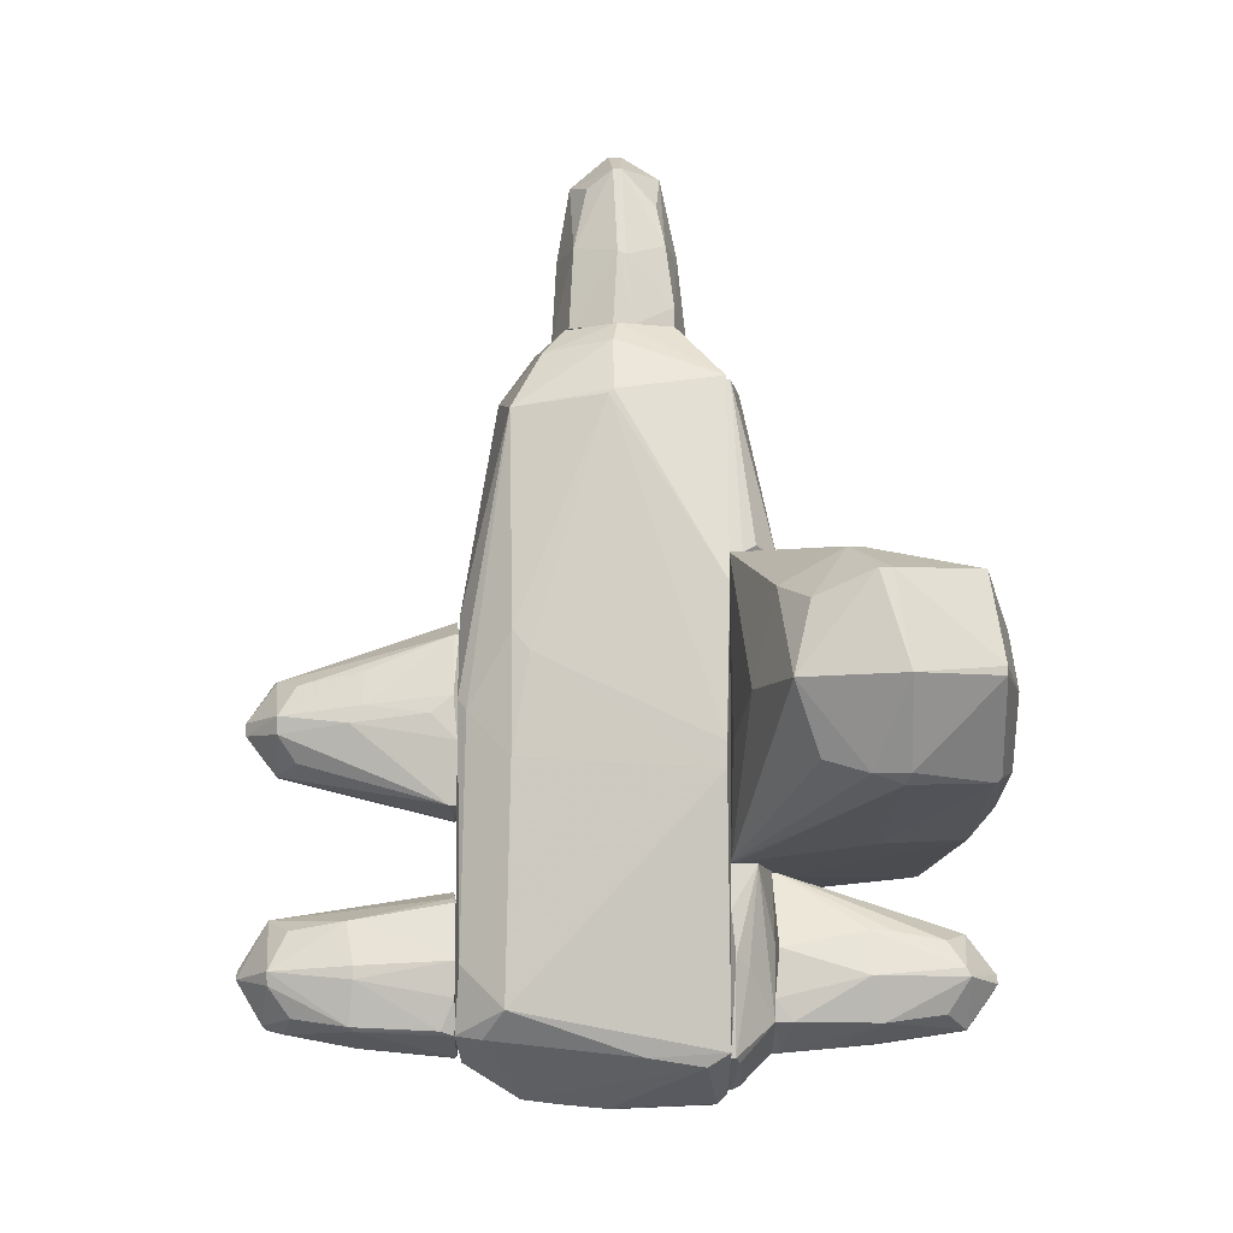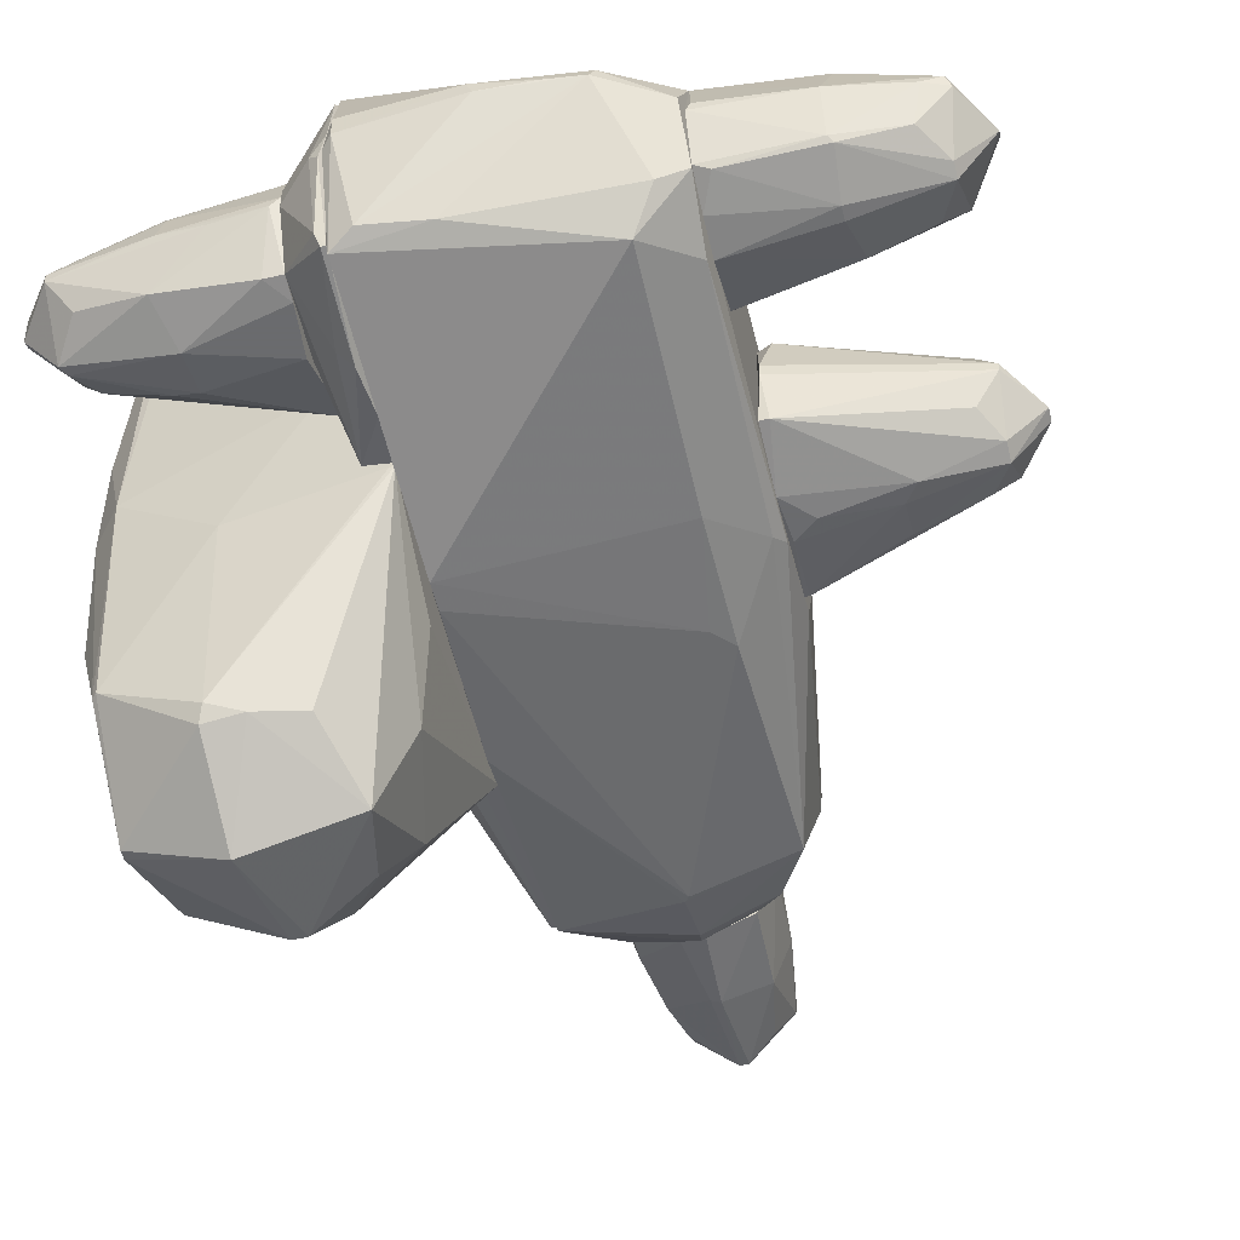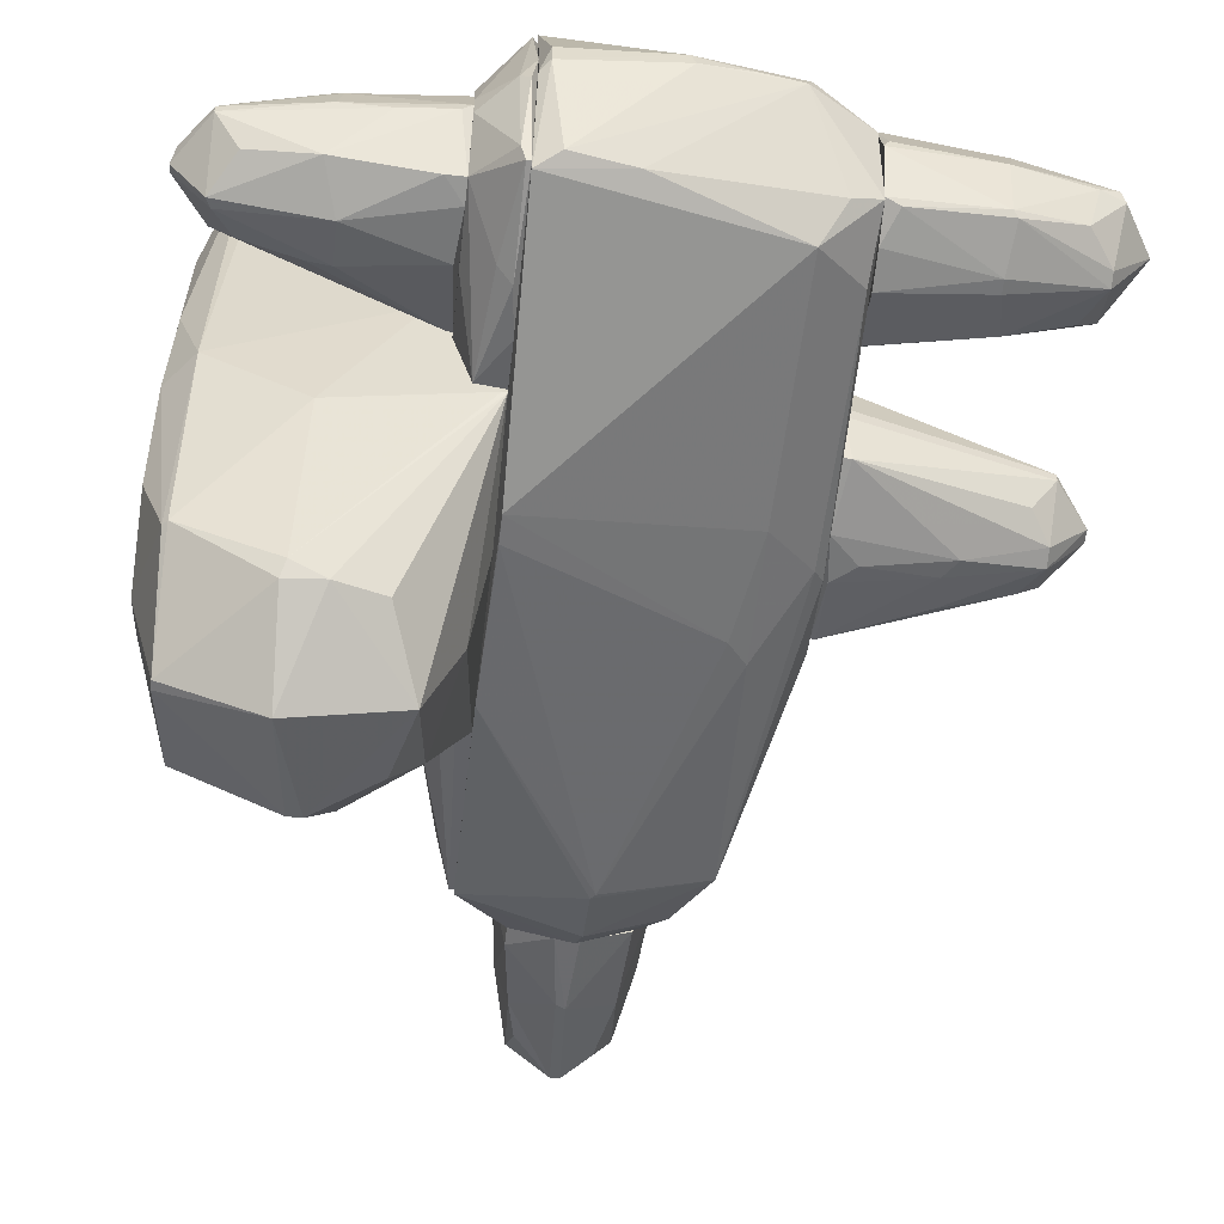
<metadata>
{"format":"obj","ext":"obj","renderer":"f3d","projection":"perspective","resolution":1024,"background":"white","views":[{"elev":-11.7,"azim":179.2,"up":"+Y"},{"elev":-53.3,"azim":13.7,"up":"+Z"},{"elev":-56.7,"azim":-6.3,"up":"+Z"}]}
</metadata>
<code>
o convex_0
v -1.409 -2.465 0.3014
v -0.6105 -1.196 -0.09761
v -0.6105 -1.196 -0.279
v -2.425 -1.994 -0.06139
v -0.6105 -2.393 -0.533
v -0.6105 -1.957 0.5554
v -2.171 -2.03 -0.4242
v -2.134 -1.994 0.3376
v -2.171 -2.429 -0.06139
v -0.6105 -2.611 0.01106
v -2.171 -1.667 -0.09761
v -0.7194 -1.559 0.4465
v -0.6469 -1.813 -0.5694
v -0.6105 -2.465 0.4465
v -1.917 -1.74 0.2651
v -1.481 -2.393 -0.4242
v -1.554 -1.667 -0.4242
v -1.373 -2.03 -0.5694
v -2.134 -2.139 0.3376
v -1.481 -2.103 0.4827
v -0.7194 -1.196 -0.06139
v -1.445 -2.429 0.3739
v -1.989 -1.74 -0.3516
v -1.083 -2.574 -0.06139
v -2.098 -1.667 0.04739
v -2.171 -2.429 0.01106
v -1.409 -1.667 0.3739
v -1.373 -1.957 0.4827
v -0.6105 -1.559 0.4465
v -0.792 -2.103 0.5554
v -1.989 -2.32 -0.3154
v -1.373 -1.667 -0.4605
v -2.425 -1.994 0.01106
v -1.989 -2.357 0.2651
v -0.6105 -2.211 -0.5694
v -2.425 -2.066 -0.09761
v -0.6832 -2.611 -0.06139
v -1.445 -2.538 0.01106
v -0.6469 -1.196 -0.279
v -2.134 -1.957 -0.4242
v -0.7558 -2.393 -0.533
v -2.388 -2.139 0.01106
f 33 36 42
f 3 2 5
f 5 2 6
f 5 6 10
f 1 10 14
f 10 6 14
f 16 7 18
f 8 19 20
f 2 3 21
f 1 14 22
f 20 19 22
f 9 16 24
f 8 15 25
f 21 11 25
f 15 21 25
f 1 22 26
f 15 8 27
f 12 21 27
f 21 15 27
f 6 12 28
f 8 20 28
f 27 8 28
f 12 27 28
f 6 2 29
f 12 6 29
f 2 21 29
f 21 12 29
f 14 6 30
f 22 14 30
f 20 22 30
f 6 28 30
f 28 20 30
f 9 7 31
f 7 16 31
f 16 9 31
f 13 18 32
f 11 4 33
f 19 8 33
f 8 25 33
f 25 11 33
f 22 19 34
f 19 26 34
f 26 22 34
f 3 5 35
f 13 3 35
f 18 13 35
f 4 7 36
f 7 9 36
f 33 4 36
f 5 10 37
f 24 16 37
f 24 37 38
f 10 1 38
f 9 24 38
f 26 9 38
f 1 26 38
f 37 10 38
f 3 13 39
f 21 3 39
f 11 21 39
f 23 11 39
f 17 23 39
f 13 32 39
f 32 17 39
f 7 4 40
f 4 11 40
f 18 7 40
f 11 23 40
f 23 17 40
f 17 32 40
f 32 18 40
f 16 18 41
f 35 5 41
f 18 35 41
f 5 37 41
f 37 16 41
f 9 26 42
f 26 19 42
f 19 33 42
f 36 9 42
o convex_1
v -0.2477 -1.196 1.136
v -0.284 -2.901 -0.1339
v -0.3566 -2.864 -0.06138
v -0.4654 -1.196 -0.8958
v -0.5742 -1.232 1.172
v -0.6105 -2.393 -0.5331
v -0.2477 -1.559 -0.9685
v -0.2477 -2.683 0.8455
v -0.6105 -2.502 0.4461
v -0.2477 -2.683 -0.8233
v -0.6105 -1.196 -0.3516
v -0.2477 -1.196 -0.932
v -0.6105 -2.61 -0.09763
v -0.284 -2.683 -0.8233
v -0.284 -2.756 0.7728
v -0.6105 -1.559 0.4461
v -0.6105 -1.776 -0.5693
v -0.284 -1.922 -0.9685
v -0.5742 -1.196 1.172
v -0.2477 -2.901 0.1197
v -0.284 -2.683 0.8455
v -0.3203 -2.719 -0.7143
v -0.6105 -2.61 0.08383
v -0.3929 -1.994 -0.8595
f 60 56 66
f 49 43 50
f 43 47 50
f 49 50 52
f 43 46 53
f 48 51 53
f 46 43 54
f 49 46 54
f 43 49 54
f 51 48 55
f 51 47 58
f 53 51 58
f 46 48 59
f 53 46 59
f 48 53 59
f 46 49 60
f 49 52 60
f 52 56 60
f 47 43 61
f 43 53 61
f 58 47 61
f 53 58 61
f 45 44 62
f 44 52 62
f 52 50 62
f 57 45 62
f 50 57 62
f 50 47 63
f 47 51 63
f 57 50 63
f 51 57 63
f 44 45 64
f 52 44 64
f 45 55 64
f 55 48 64
f 48 56 64
f 56 52 64
f 55 45 65
f 51 55 65
f 45 57 65
f 57 51 65
f 48 46 66
f 56 48 66
f 46 60 66
o convex_2
v -2.279 0.5457 1.861
v -0.2842 -1.196 -0.968
v -0.2479 -1.196 -0.968
v -1.228 0.727 -2.855
v -0.2479 1.235 1.136
v -2.098 -0.9415 2.297
v -2.207 -0.6874 -2.02
v -0.6469 -0.1068 2.768
v -2.098 0.836 -2.311
v -0.2479 1.235 -1.113
v -0.2479 -1.196 1.135
v -0.6106 -0.0706 -2.782
v -2.025 0.7998 2.332
v -1.3 0.7634 2.841
v -2.388 -0.5422 -1.367
v -1.481 -0.7238 -2.529
v -2.171 0.9086 -0.02458
v -1.228 -0.7964 2.732
v -2.171 -0.03443 -2.673
v -2.171 -0.9415 -0.3873
v -2.388 0.5457 -1.367
v -2.388 -0.0706 1.752
v -2.098 -0.0706 2.696
v -0.7921 1.235 0.337
v -1.445 -0.0706 -3
v -0.7559 -1.196 0.04692
v -1.409 -0.107 2.986
v -2.352 -0.7599 0.337
v -0.3567 -0.03419 -2.057
v -2.388 0.727 0.1553
v -1.191 1.017 2.333
v -1.409 -1.05 -1.004
v -0.3929 -0.0706 2.079
v -0.8284 -0.615 -2.455
v -0.7196 0.6547 2.478
v -1.046 0.9812 -2.42
v -0.6831 1.235 -0.8227
v -0.5381 0.7273 -2.202
v -2.134 0.7998 2.224
v -0.6469 -1.196 1.317
v -0.7196 -0.651 2.478
v -1.445 -0.7964 -2.42
v -0.6469 0.07408 2.768
v -2.352 -0.615 1.389
v -2.388 0.5821 1.353
v -2.388 0.001738 -1.803
v -0.2479 -0.3245 -1.439
v -2.171 0.001738 2.622
v -1.046 1.017 2.369
v -1.989 -0.9777 2.079
v -1.336 0.727 -2.855
v -2.171 -0.7238 -2.02
v -0.7559 0.5457 -2.637
v -2.388 -0.6874 -0.4236
v -1.409 1.017 1.752
v -0.5381 1.235 1.171
v -0.9736 -1.014 2.079
v -1.372 0.7634 2.841
v -1.191 -0.7238 -2.492
v -0.2479 -0.03419 1.28
v -2.171 0.03767 -2.673
v -1.409 0.1102 2.986
v -1.191 0.9812 -2.383
v -2.171 0.9086 0.1553
f 105 121 130
f 71 69 76
f 68 69 77
f 69 71 77
f 87 81 88
f 71 76 90
f 70 78 91
f 82 85 91
f 68 77 92
f 72 84 93
f 84 74 93
f 89 72 93
f 86 72 94
f 69 78 95
f 83 75 96
f 75 87 96
f 87 88 96
f 68 92 98
f 92 86 98
f 74 77 99
f 78 69 100
f 75 83 103
f 90 76 103
f 83 90 103
f 76 95 104
f 95 78 104
f 102 76 104
f 79 97 105
f 92 77 106
f 77 74 107
f 84 77 107
f 74 84 107
f 69 68 108
f 68 98 108
f 93 74 109
f 99 71 109
f 74 99 109
f 71 101 109
f 101 80 109
f 72 88 110
f 94 72 110
f 88 67 111
f 96 88 111
f 67 105 111
f 105 96 111
f 73 81 112
f 85 73 112
f 81 87 112
f 76 69 113
f 69 95 113
f 95 76 113
f 67 88 114
f 88 72 114
f 72 89 114
f 105 67 114
f 79 105 114
f 101 71 115
f 80 101 115
f 72 86 116
f 86 92 116
f 106 72 116
f 92 106 116
f 70 91 117
f 102 70 117
f 73 85 118
f 85 82 118
f 86 73 118
f 98 86 118
f 82 108 118
f 108 98 118
f 78 70 119
f 70 102 119
f 104 78 119
f 102 104 119
f 81 73 120
f 73 86 120
f 88 81 120
f 86 94 120
f 110 88 120
f 94 110 120
f 105 97 121
f 71 90 122
f 115 71 122
f 97 115 122
f 90 121 122
f 121 97 122
f 84 72 123
f 77 84 123
f 72 106 123
f 106 77 123
f 97 79 124
f 79 114 124
f 114 89 124
f 115 97 124
f 80 115 124
f 91 78 125
f 82 91 125
f 100 69 125
f 78 100 125
f 69 108 125
f 108 82 125
f 77 71 126
f 71 99 126
f 99 77 126
f 87 75 127
f 91 85 127
f 85 112 127
f 112 87 127
f 75 117 127
f 117 91 127
f 89 93 128
f 93 109 128
f 109 80 128
f 80 124 128
f 124 89 128
f 76 102 129
f 75 103 129
f 103 76 129
f 117 75 129
f 102 117 129
f 90 83 130
f 83 96 130
f 96 105 130
f 121 90 130
o convex_3
v -0.2477 2.904 0.1559
v -0.3566 1.235 -1.114
v -0.2477 1.235 -1.114
v -0.3566 1.235 1.172
v -0.6831 1.272 0.08343
v -0.284 2.723 -0.8594
v -0.2477 1.235 1.136
v -0.3203 2.578 0.773
v -0.6468 1.235 -0.7869
v -0.3929 2.795 -0.1701
v -0.6831 1.272 0.773
v -0.5379 1.235 1.136
v -0.2477 2.686 0.773
v -0.2477 2.723 -0.8594
v -0.3929 2.795 0.04719
v -0.4654 1.308 -1.041
v -0.6468 1.272 -0.7869
v -0.284 2.94 -0.09758
v -0.5017 1.308 1.172
v -0.3203 2.686 0.6638
v -0.6831 1.235 0.773
f 142 141 151
f 132 133 134
f 133 132 136
f 133 131 137
f 134 133 137
f 132 134 139
f 140 135 141
f 139 134 142
f 138 141 142
f 137 131 143
f 134 137 143
f 131 133 144
f 133 136 144
f 140 141 145
f 136 132 146
f 132 139 146
f 146 139 147
f 139 135 147
f 140 136 147
f 135 140 147
f 136 146 147
f 136 140 148
f 131 144 148
f 144 136 148
f 145 131 148
f 140 145 148
f 142 134 149
f 138 142 149
f 143 138 149
f 134 143 149
f 141 138 150
f 138 143 150
f 143 131 150
f 131 145 150
f 145 141 150
f 135 139 151
f 141 135 151
f 139 142 151
o convex_4
v -0.2477 -2.646 -0.8595
v -0.2113 0.5456 1.281
v 1.421 1.162 0.9181
v -0.2477 2.759 -0.8595
v 1.893 -2.501 -0.4965
v 1.385 -2.465 0.8455
v 1.494 2.505 -0.7869
v 0.5506 3.267 0.5914
v -0.2477 -2.756 0.8092
v -0.2113 -0.5056 -1.259
v 1.893 0.7989 0.4462
v 1.494 -2.32 -0.8595
v 1.458 2.359 0.8455
v -0.2477 2.686 0.7726
v 1.095 -3.009 0.01115
v 1.893 -2.501 0.4462
v 1.058 3.266 -0.4242
v 1.893 0.1464 -0.6417
v 1.603 2.759 0.04719
v 1.458 0.6537 -0.9321
v 0.6594 2.614 -0.9684
v 0.006456 3.267 -0.0975
v 1.385 -0.3245 0.9907
v -0.2477 -0.8689 1.208
v 0.5506 2.65 0.9181
v -0.175 -3.01 -0.0975
v 1.095 3.266 0.4465
v 1.893 0.1105 0.5914
v -0.2477 0.9806 -1.186
v 0.6231 3.267 -0.6417
v 1.893 0.8354 -0.4605
v -0.06625 -2.756 -0.7869
v 1.421 -2.936 0.1198
v 1.458 -2.065 0.8818
v 1.458 -0.361 -0.9321
v 1.893 -2.066 0.5551
v 0.1515 3.267 0.4462
v -0.2477 2.977 0.04719
v 1.675 -2.537 -0.6054
v 1.856 -1.957 -0.6417
v -0.2477 1.162 1.172
v 0.1515 3.267 -0.5328
v 0.6594 -3.046 0.08349
v -0.175 -2.03 0.9907
v 0.6594 3.085 -0.7869
v 1.312 3.158 -0.0249
v 1.856 -2.683 0.04719
v 0.6594 3.049 0.7366
v 1.24 3.012 -0.6054
v 1.603 2.686 -0.2064
v 1.385 -2.973 0.01115
v -0.2113 -0.2887 -1.259
v 1.893 1.017 -0.0612
v 0.04271 -0.9048 1.172
v 1.82 0.03823 -0.7143
v 0.6956 -3.046 -0.0249
v 0.4054 2.65 0.9181
v -0.175 -3.01 0.08349
v 1.82 0.03823 0.664
v 0.4054 -2.683 -0.7869
v 1.24 2.976 0.5914
v -0.2477 -2.937 -0.1338
v 0.6956 2.577 -0.9684
v 1.312 0.4727 -0.9684
f 214 171 215
f 155 152 160
f 152 161 163
f 153 154 164
f 155 160 165
f 156 162 167
f 162 156 169
f 164 162 170
f 154 153 174
f 165 160 175
f 153 164 176
f 162 164 179
f 167 162 179
f 152 155 180
f 161 152 180
f 155 172 180
f 173 159 181
f 159 178 181
f 178 168 181
f 162 169 182
f 169 158 182
f 177 152 183
f 157 160 184
f 167 157 184
f 163 161 186
f 157 167 187
f 167 179 187
f 185 157 187
f 174 185 187
f 165 159 188
f 159 173 188
f 188 173 189
f 155 165 189
f 173 155 189
f 165 188 189
f 163 156 190
f 156 163 191
f 169 156 191
f 163 186 191
f 175 153 192
f 165 175 192
f 155 173 193
f 181 155 193
f 173 181 193
f 184 160 194
f 160 157 195
f 157 175 195
f 175 160 195
f 172 155 196
f 158 172 196
f 155 181 196
f 168 178 197
f 178 170 197
f 156 167 198
f 167 184 198
f 176 164 199
f 178 159 199
f 181 168 200
f 158 196 200
f 196 181 200
f 168 197 200
f 200 197 201
f 182 158 201
f 197 170 201
f 158 200 201
f 190 156 202
f 194 166 202
f 184 194 202
f 156 198 202
f 198 184 202
f 161 180 203
f 170 162 204
f 162 182 204
f 182 201 204
f 201 170 204
f 174 153 205
f 175 157 205
f 153 175 205
f 157 185 205
f 185 174 205
f 158 169 206
f 171 158 206
f 186 171 206
f 169 191 206
f 191 186 206
f 177 183 207
f 194 177 207
f 166 194 207
f 202 166 207
f 183 202 207
f 159 165 208
f 153 176 208
f 192 153 208
f 165 192 208
f 199 159 208
f 176 199 208
f 194 160 209
f 177 194 209
f 164 154 210
f 154 174 210
f 179 164 210
f 187 179 210
f 174 187 210
f 152 163 211
f 183 152 211
f 163 190 211
f 202 183 211
f 190 202 211
f 164 170 212
f 170 178 212
f 199 164 212
f 178 199 212
f 160 152 213
f 152 177 213
f 209 160 213
f 177 209 213
f 158 171 214
f 172 158 214
f 180 172 214
f 203 180 214
f 203 214 215
f 186 161 215
f 171 186 215
f 161 203 215
o convex_5
v 0.5505 3.884 -0.5692
v 0.6593 3.412 0.5917
v 0.6229 3.412 0.5917
v 0.6229 4.936 0.04738
v 1.167 3.267 -0.09748
v 0.04254 3.267 -0.1338
v 1.022 4.682 0.0836
v 0.2603 4.718 0.01105
v 1.022 3.267 -0.4603
v 0.6593 4.682 -0.4241
v 0.1878 3.267 0.4465
v 0.6229 4.718 0.4102
v 1.095 3.267 0.4102
v 0.1514 3.449 -0.4967
v 1.022 4.102 0.4102
v 0.2603 4.065 0.4102
v 0.478 3.267 -0.6057
v 0.9859 3.993 -0.3878
v 0.2965 4.355 -0.3878
v 0.1152 4.029 -0.02493
v 1.131 3.993 0.01105
v 0.6229 3.957 0.5553
v 1.022 4.646 -0.02493
v 0.04254 3.376 0.04738
v 0.7319 4.682 0.4102
v 0.6229 3.92 -0.5692
v 0.6954 3.267 0.5917
v 0.224 3.993 -0.4603
v 0.2603 4.718 -0.06126
v 0.587 4.682 -0.4241
v 0.6954 4.936 -0.02493
v 0.3329 4.573 0.265
v 0.1514 3.267 -0.4967
v 0.6593 3.267 -0.6057
v 0.877 4.537 -0.3152
v 1.167 3.376 0.1199
v 1.058 3.884 0.4102
v 0.9495 4.5 0.3376
v 0.6954 3.92 0.5553
v 1.058 3.521 0.4465
v 0.1878 3.412 0.4465
v 0.587 4.936 -0.02493
f 246 245 257
f 220 221 224
f 221 220 226
f 219 223 227
f 226 220 228
f 224 221 232
f 229 216 232
f 220 224 233
f 229 221 235
f 231 223 235
f 220 233 236
f 218 217 237
f 227 231 237
f 222 236 238
f 236 233 238
f 221 226 239
f 235 221 239
f 231 235 239
f 219 227 240
f 227 237 240
f 232 216 241
f 233 224 241
f 225 233 241
f 217 218 242
f 218 226 242
f 226 228 242
f 216 229 243
f 229 235 243
f 243 235 244
f 235 223 244
f 234 243 244
f 234 244 245
f 241 216 245
f 225 241 245
f 216 243 245
f 243 234 245
f 222 238 246
f 238 225 246
f 219 240 246
f 240 222 246
f 225 245 246
f 227 223 247
f 223 231 247
f 231 227 247
f 221 229 248
f 232 221 248
f 229 232 248
f 224 232 249
f 232 241 249
f 241 224 249
f 233 225 250
f 225 238 250
f 238 233 250
f 228 220 251
f 220 236 251
f 251 236 252
f 222 230 252
f 236 222 252
f 228 251 252
f 230 222 253
f 222 240 253
f 240 230 253
f 237 217 254
f 230 240 254
f 240 237 254
f 217 242 254
f 242 228 255
f 252 230 255
f 228 252 255
f 230 254 255
f 254 242 255
f 226 218 256
f 218 237 256
f 237 231 256
f 239 226 256
f 231 239 256
f 223 219 257
f 244 223 257
f 245 244 257
f 219 246 257
o convex_6
v 1.893 -2.211 -0.5692
v 1.929 -1.341 0.08351
v 1.929 -1.341 -0.1338
v 3.671 -2.03 0.01112
v 1.893 -2.502 0.4465
v 3.38 -1.958 0.4465
v 3.271 -2.465 0.01112
v 3.235 -1.668 -0.279
v 1.893 -1.522 0.4103
v 3.417 -1.559 0.04737
v 2.728 -2.429 -0.424
v 1.893 -2.647 -0.06139
v 1.893 -1.45 -0.424
v 3.38 -1.994 -0.3879
v 1.893 -1.958 0.5554
v 2.764 -2.429 0.4103
v 2.691 -1.958 -0.533
v 2.619 -1.595 0.4103
v 1.893 -2.502 -0.4605
v 3.417 -2.429 0.08351
v 2.872 -2.03 0.5189
v 1.893 -1.921 -0.6057
v 2.691 -2.574 0.01112
v 2.764 -1.595 -0.3879
v 3.199 -2.356 -0.279
v 3.417 -1.559 -0.02514
v 3.453 -2.03 0.4103
v 3.199 -1.668 0.3376
v 2.691 -2.066 -0.533
v 2.691 -2.465 -0.3879
v 3.235 -2.32 0.3376
v 3.671 -1.958 0.08351
v 3.453 -2.393 0.01112
v 2.728 -1.921 0.5189
v 3.38 -2.103 -0.3515
v 2.002 -2.465 -0.4968
v 1.929 -1.45 0.3376
v 2.691 -1.559 0.3376
v 3.489 -1.958 0.3738
v 2.728 -2.103 0.5189
v 1.929 -1.414 -0.3515
v 1.929 -2.647 0.01112
f 269 280 299
f 258 262 266
f 260 259 267
f 262 258 269
f 259 260 270
f 258 266 270
f 266 259 270
f 266 262 272
f 269 258 276
f 258 270 279
f 273 262 280
f 264 277 280
f 277 273 280
f 265 271 281
f 271 274 281
f 279 270 281
f 274 279 281
f 260 267 283
f 261 271 283
f 271 265 283
f 265 281 283
f 263 278 284
f 278 273 284
f 275 263 285
f 271 268 286
f 274 271 286
f 258 279 286
f 279 274 286
f 269 276 287
f 264 280 287
f 280 269 287
f 282 264 287
f 268 282 287
f 273 277 288
f 277 284 288
f 284 273 288
f 277 261 289
f 283 267 289
f 261 283 289
f 284 277 289
f 261 277 290
f 277 264 290
f 264 282 290
f 266 272 291
f 275 266 291
f 263 275 291
f 272 278 291
f 278 263 291
f 271 261 292
f 268 271 292
f 282 268 292
f 261 290 292
f 290 282 292
f 276 258 293
f 258 286 293
f 286 268 293
f 268 287 293
f 287 276 293
f 259 266 294
f 266 275 294
f 294 275 295
f 267 259 295
f 285 267 295
f 275 285 295
f 259 294 295
f 263 284 296
f 285 263 296
f 267 285 296
f 289 267 296
f 284 289 296
f 272 262 297
f 262 273 297
f 278 272 297
f 273 278 297
f 270 260 298
f 281 270 298
f 260 283 298
f 283 281 298
f 262 269 299
f 280 262 299
o convex_7
v 1.893 -0.5786 0.4465
v 1.929 0.8723 0.01112
v 1.929 0.8723 -0.09765
v 3.635 -0.07077 -0.06139
v 1.893 -0.6874 -0.4968
v 3.344 0.03805 0.3738
v 1.893 0.6908 -0.4968
v 1.893 0.6545 0.4465
v 3.344 0.03805 -0.424
v 3.417 0.3643 -0.02514
v 3.38 -0.3972 0.04737
v 2.111 0.03805 -0.6057
v 2.038 0.03805 0.5554
v 1.929 -0.7601 0.01112
v 3.199 -0.3247 -0.279
v 2.002 -0.6511 0.4103
v 3.38 0.3643 -0.1338
v 3.38 -0.03449 0.3738
v 3.126 0.3281 0.2651
v 3.235 -0.3247 0.2651
v 1.966 -0.6874 -0.4968
v 1.893 -0.1796 -0.6057
v 2.764 -0.03449 -0.533
v 3.199 0.2918 -0.3515
v 2.728 -0.03449 0.4828
v 3.344 -0.107 -0.3879
v 3.38 -0.3972 -0.02514
v 1.893 -0.107 0.5554
v 3.453 0.001777 0.3376
v 1.929 0.6908 0.4103
v 3.635 0.03805 -0.06139
v 1.929 0.6908 -0.4968
v 2.728 0.03805 0.4828
v 2.655 0.1104 -0.533
v 1.929 0.183 -0.6057
v 1.929 -0.7601 -0.09765
v 2.655 0.4006 -0.4605
f 333 331 336
f 301 302 306
f 304 300 306
f 301 306 307
f 306 300 307
f 302 301 309
f 300 304 313
f 300 313 315
f 313 310 315
f 302 309 316
f 307 305 318
f 315 310 319
f 317 315 319
f 304 306 321
f 320 304 321
f 320 321 322
f 321 311 322
f 316 308 323
f 300 315 324
f 315 317 324
f 308 303 325
f 314 320 325
f 320 322 325
f 322 308 325
f 303 310 326
f 310 313 326
f 320 314 326
f 325 303 326
f 314 325 326
f 307 300 327
f 312 307 327
f 300 324 327
f 324 312 327
f 310 303 328
f 305 317 328
f 318 305 328
f 309 318 328
f 319 310 328
f 317 319 328
f 301 307 329
f 309 301 329
f 307 318 329
f 318 309 329
f 303 308 330
f 308 316 330
f 316 309 330
f 328 303 330
f 309 328 330
f 306 302 331
f 302 316 331
f 316 323 331
f 305 307 332
f 307 312 332
f 317 305 332
f 312 324 332
f 324 317 332
f 308 322 333
f 322 311 333
f 331 333 334
f 321 306 334
f 311 321 334
f 306 331 334
f 333 311 334
f 313 304 335
f 304 320 335
f 326 313 335
f 320 326 335
f 323 308 336
f 331 323 336
f 308 333 336

</code>
